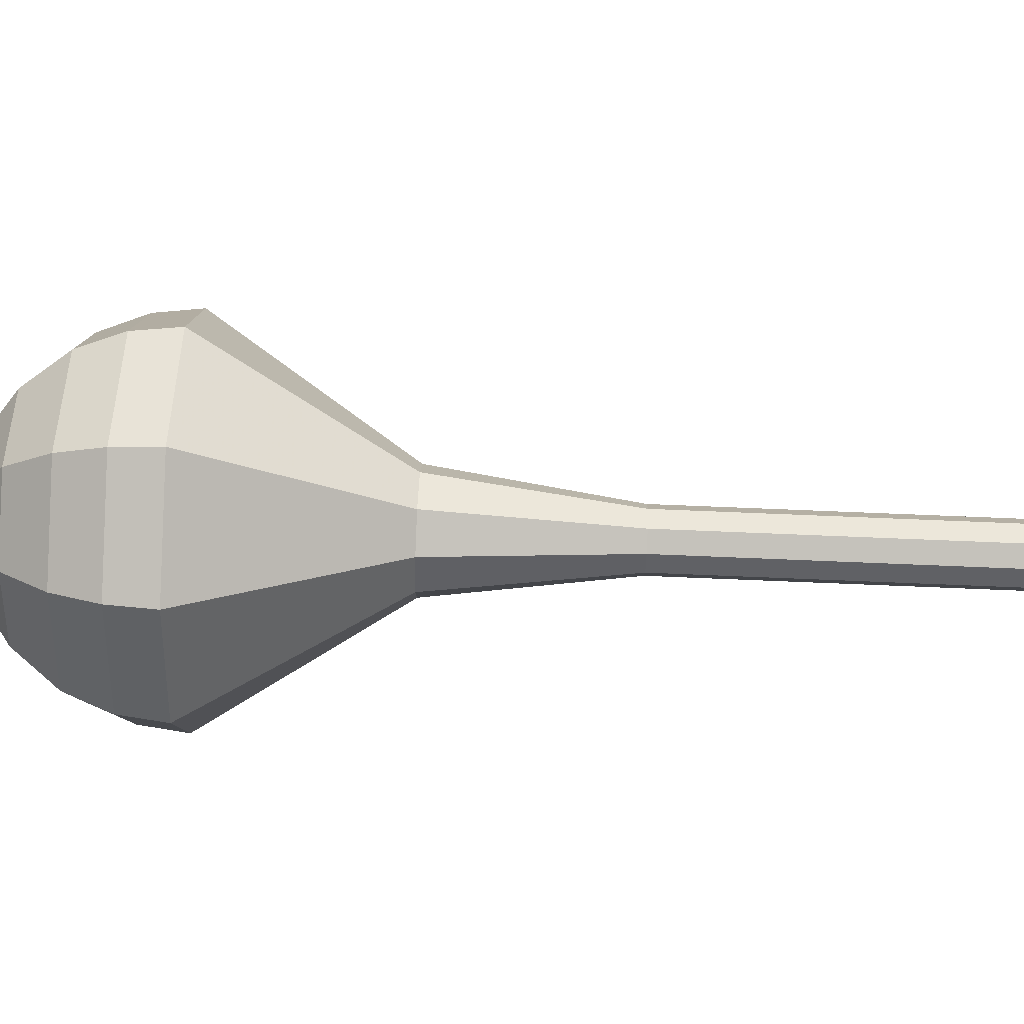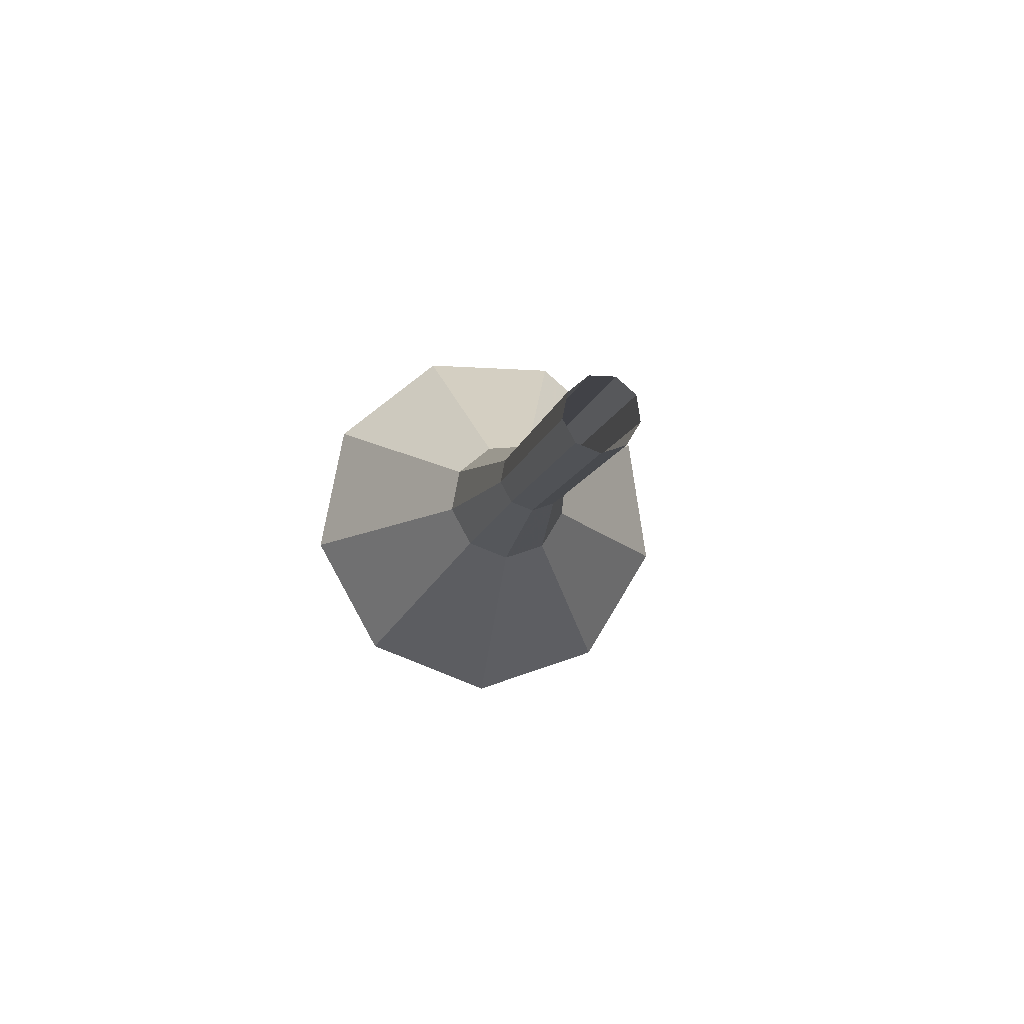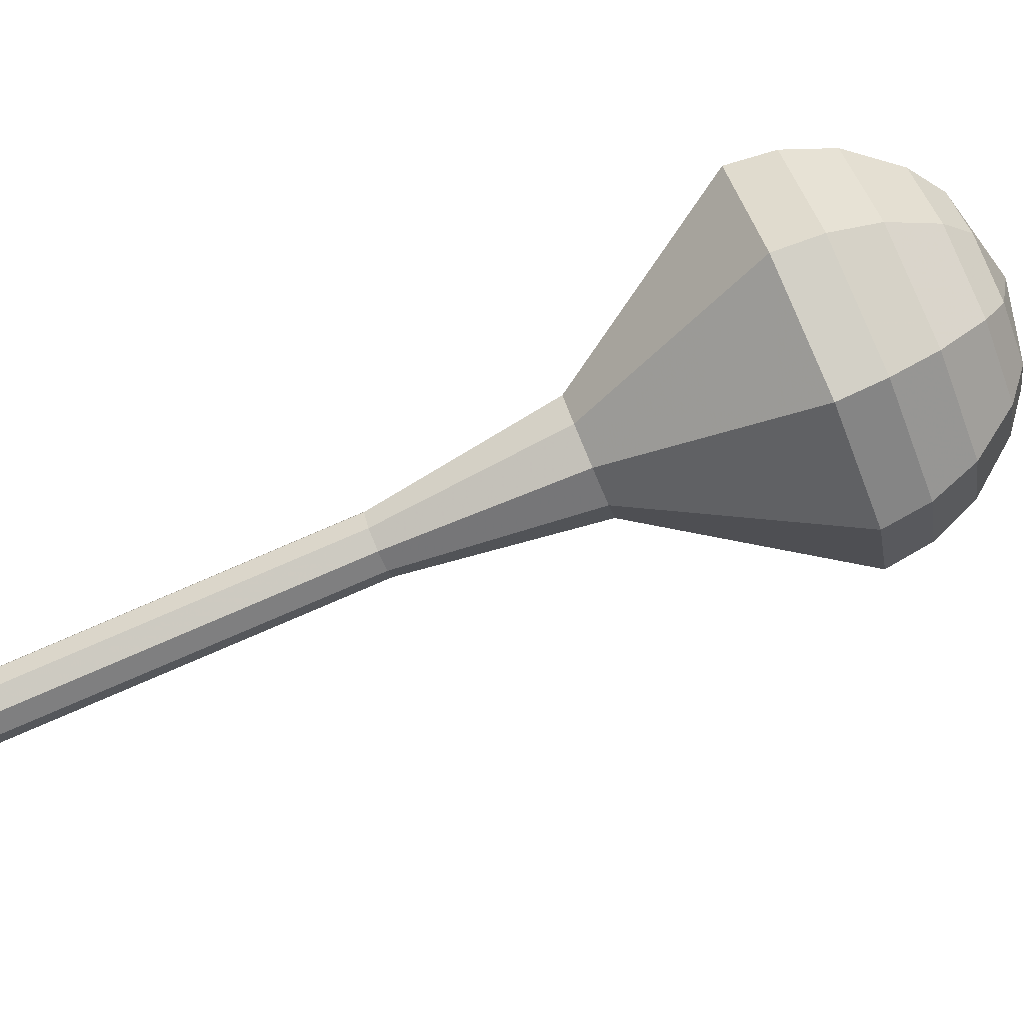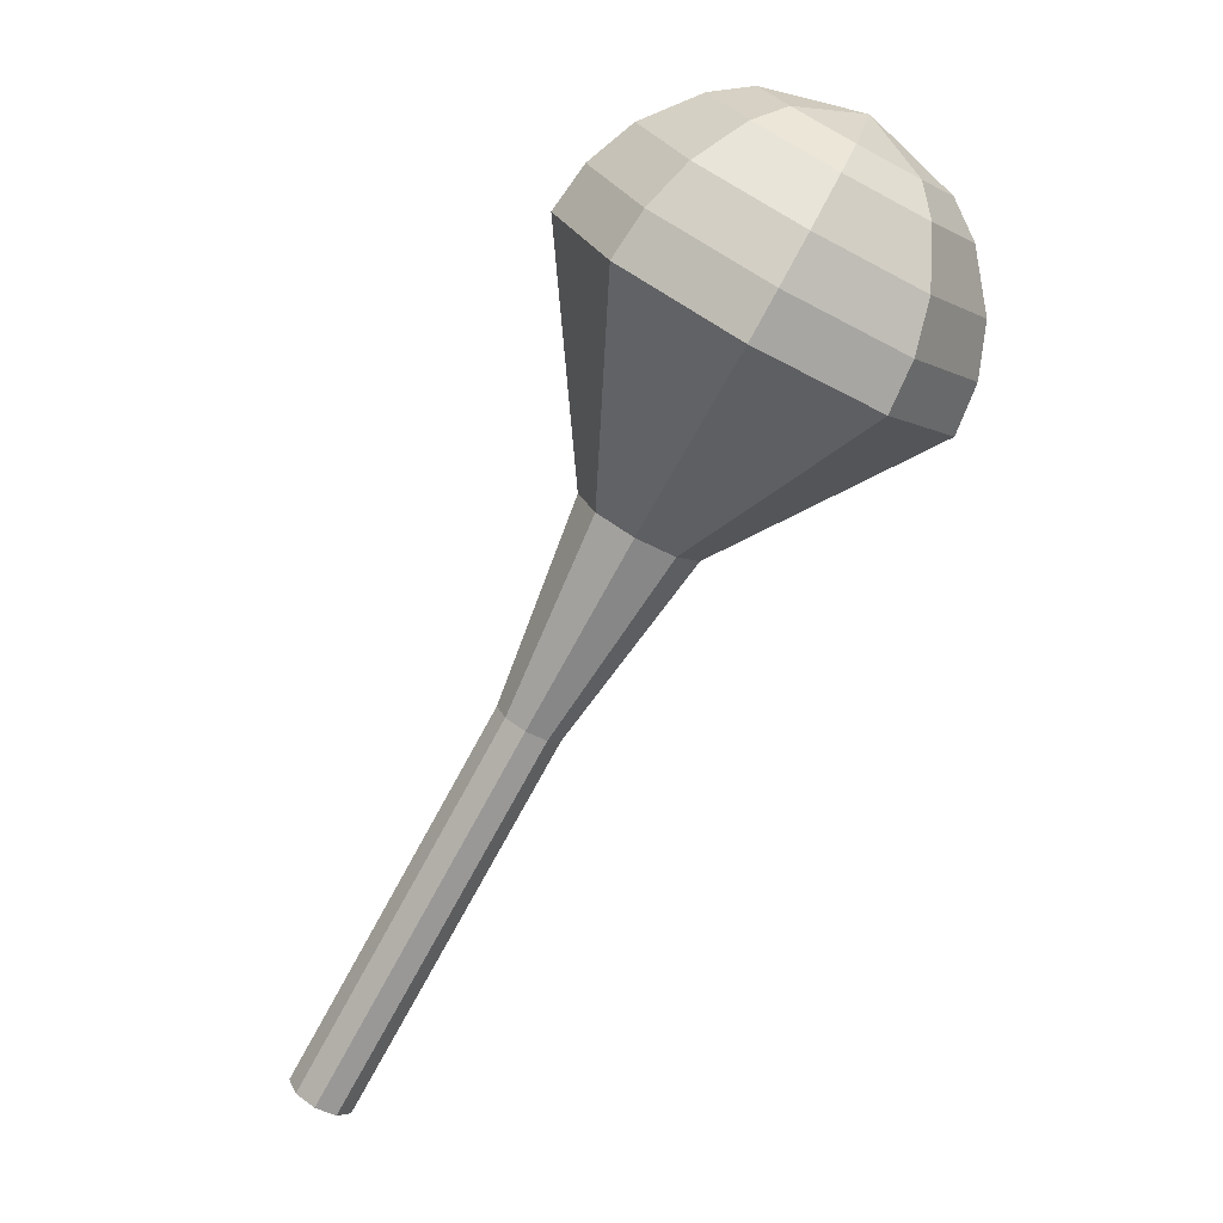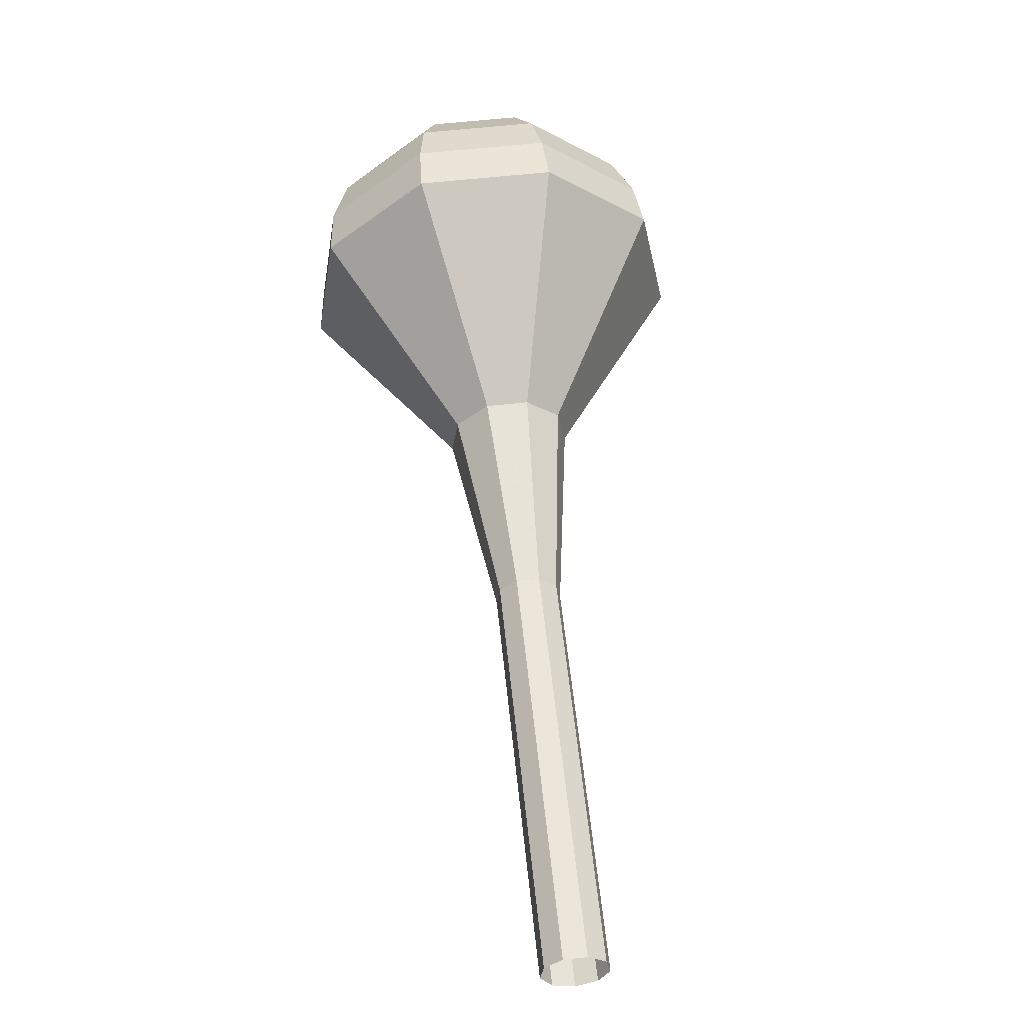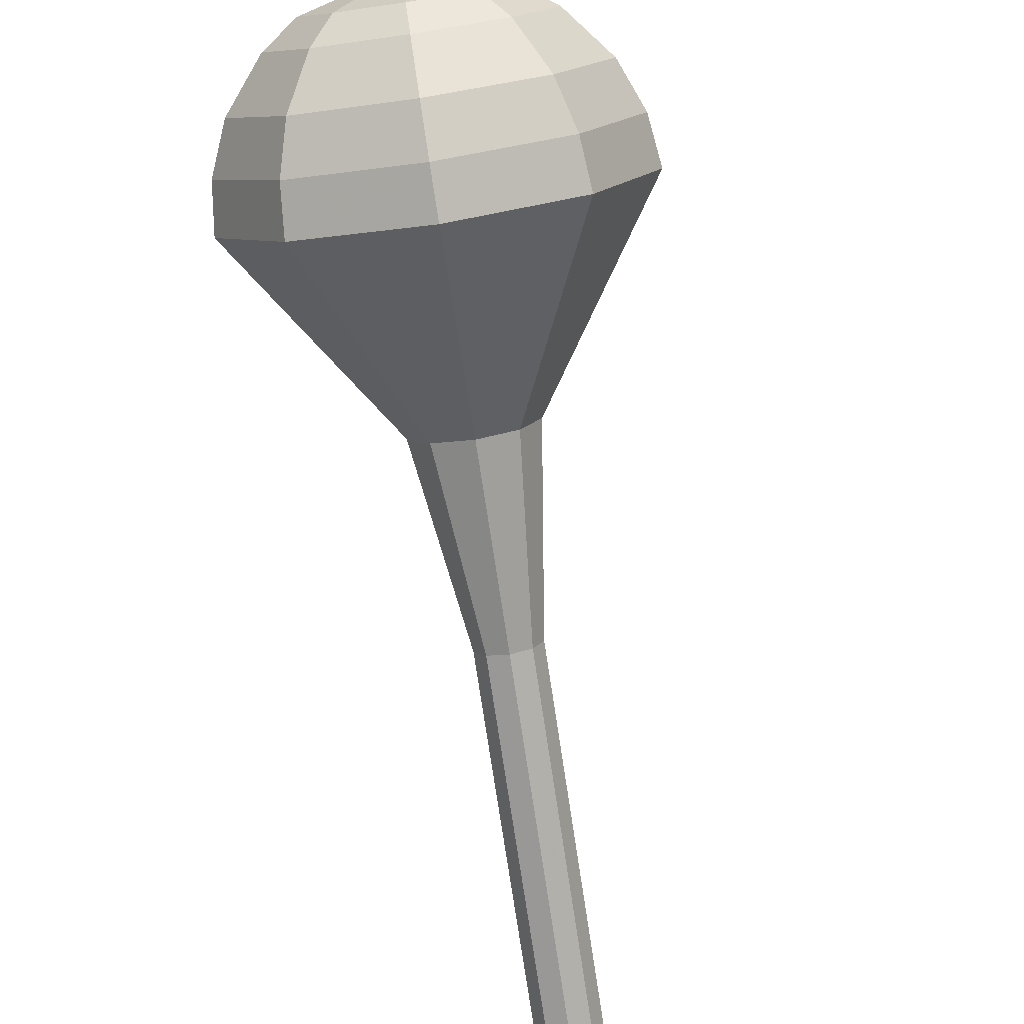
<metadata>
{"format":"obj","ext":"obj","renderer":"f3d","projection":"perspective","resolution":1024,"background":"white","views":[{"elev":-66.6,"azim":121.6,"up":"+Y"},{"elev":-63.8,"azim":-101.0,"up":"+Z"},{"elev":-79.3,"azim":-33.5,"up":"+Y"},{"elev":32.6,"azim":-27.5,"up":"+Z"},{"elev":-2.0,"azim":-98.0,"up":"+Z"},{"elev":-75.6,"azim":42.1,"up":"+Y"}]}
</metadata>
<code>
g tube1
v 109 101 161.2
v 109.6 101.3 160.7
v 110 102.1 160.5
v 109.8 102.9 160.6
v 109.2 103.5 160.9
v 108.5 103.4 161.4
v 108 102.9 161.8
v 107.9 102 161.8
v 108.3 101.3 161.6
v 109 101 161.2
v 111.1 101.1 164.4
v 111.8 101.4 164
v 112.1 102.2 163.7
v 111.9 103 163.8
v 111.4 103.5 164.2
v 110.7 103.5 164.6
v 110.1 102.9 165
v 110 102.1 165.1
v 110.4 101.4 164.8
v 111.1 101.1 164.4
v 113.2 101.2 167.6
v 113.9 101.5 167.2
v 114.2 102.3 166.9
v 114.1 103.1 167
v 113.5 103.6 167.4
v 112.8 103.6 167.9
v 112.3 103 168.2
v 112.2 102.2 168.3
v 112.6 101.5 168.1
v 113.2 101.2 167.6
v 115.4 101.3 170.9
v 116 101.6 170.4
v 116.4 102.4 170.2
v 116.2 103.2 170.3
v 115.6 103.7 170.6
v 114.9 103.7 171.1
v 114.4 103.1 171.5
v 114.3 102.3 171.5
v 114.7 101.6 171.3
v 115.4 101.3 170.9
v 117.5 101.4 174.1
v 118.2 101.7 173.6
v 118.5 102.5 173.4
v 118.3 103.3 173.5
v 117.8 103.8 173.8
v 117.1 103.8 174.3
v 116.5 103.2 174.7
v 116.4 102.4 174.8
v 116.8 101.6 174.5
v 117.5 101.4 174.1
v 121.8 100.5 180.5
v 123.1 101.1 179.7
v 123.7 102.5 179.3
v 123.4 104.1 179.4
v 122.3 105 180.1
v 121 105 181
v 120 103.9 181.7
v 119.8 102.3 181.8
v 120.6 101 181.4
v 121.8 100.5 180.5
v 126.3 95.51 187
v 130.3 97.43 184.3
v 132.2 102 182.9
v 131.3 107 183.4
v 127.8 110.1 185.6
v 123.6 109.9 188.4
v 120.4 106.5 190.6
v 119.9 101.4 191.1
v 122.2 97.09 189.7
v 126.3 95.51 187
v 127.3 95.79 188.6
v 131.2 97.65 186
v 133 102 184.6
v 132.1 106.9 185.1
v 128.8 110 187.2
v 124.7 109.8 189.9
v 121.6 106.4 192
v 121.1 101.5 192.5
v 123.4 97.32 191.1
v 127.3 95.79 188.6
v 128.3 96.6 190.1
v 131.8 98.27 187.8
v 133.4 102.2 186.6
v 132.6 106.5 187
v 129.7 109.3 188.9
v 126 109.1 191.4
v 123.2 106.1 193.2
v 122.8 101.7 193.7
v 124.8 97.97 192.4
v 128.3 96.6 190.1
v 129.3 98.18 191.7
v 131.9 99.45 189.9
v 133.2 102.4 189
v 132.6 105.8 189.3
v 130.3 107.9 190.8
v 127.5 107.7 192.6
v 125.4 105.5 194.1
v 125.1 102.1 194.4
v 126.6 99.22 193.5
v 129.3 98.18 191.7
v 129.8 99.53 192.5
v 131.7 100.5 191.2
v 132.6 102.7 190.5
v 132.2 105.1 190.7
v 130.5 106.6 191.8
v 128.4 106.5 193.2
v 126.9 104.9 194.2
v 126.7 102.4 194.4
v 127.8 100.3 193.8
v 129.8 99.53 192.5
v 130.1 103.2 193.3
v 130.1 103.2 193.3
v 130.1 103.2 193.3
v 130.1 103.2 193.3
v 130.1 103.2 193.3
v 130.1 103.2 193.3
v 130.1 103.2 193.3
v 130.1 103.2 193.3
v 130.1 103.2 193.3
v 130.1 103.2 193.3
f 1 2 12
f 12 11 1
f 2 3 13
f 13 12 2
f 3 4 14
f 14 13 3
f 4 5 15
f 15 14 4
f 5 6 16
f 16 15 5
f 6 7 17
f 17 16 6
f 7 8 18
f 18 17 7
f 8 9 19
f 19 18 8
f 9 10 20
f 20 19 9
f 11 12 22
f 22 21 11
f 12 13 23
f 23 22 12
f 13 14 24
f 24 23 13
f 14 15 25
f 25 24 14
f 15 16 26
f 26 25 15
f 16 17 27
f 27 26 16
f 17 18 28
f 28 27 17
f 18 19 29
f 29 28 18
f 19 20 30
f 30 29 19
f 21 22 32
f 32 31 21
f 22 23 33
f 33 32 22
f 23 24 34
f 34 33 23
f 24 25 35
f 35 34 24
f 25 26 36
f 36 35 25
f 26 27 37
f 37 36 26
f 27 28 38
f 38 37 27
f 28 29 39
f 39 38 28
f 29 30 40
f 40 39 29
f 31 32 42
f 42 41 31
f 32 33 43
f 43 42 32
f 33 34 44
f 44 43 33
f 34 35 45
f 45 44 34
f 35 36 46
f 46 45 35
f 36 37 47
f 47 46 36
f 37 38 48
f 48 47 37
f 38 39 49
f 49 48 38
f 39 40 50
f 50 49 39
f 41 42 52
f 52 51 41
f 42 43 53
f 53 52 42
f 43 44 54
f 54 53 43
f 44 45 55
f 55 54 44
f 45 46 56
f 56 55 45
f 46 47 57
f 57 56 46
f 47 48 58
f 58 57 47
f 48 49 59
f 59 58 48
f 49 50 60
f 60 59 49
f 51 52 62
f 62 61 51
f 52 53 63
f 63 62 52
f 53 54 64
f 64 63 53
f 54 55 65
f 65 64 54
f 55 56 66
f 66 65 55
f 56 57 67
f 67 66 56
f 57 58 68
f 68 67 57
f 58 59 69
f 69 68 58
f 59 60 70
f 70 69 59
f 61 62 72
f 72 71 61
f 62 63 73
f 73 72 62
f 63 64 74
f 74 73 63
f 64 65 75
f 75 74 64
f 65 66 76
f 76 75 65
f 66 67 77
f 77 76 66
f 67 68 78
f 78 77 67
f 68 69 79
f 79 78 68
f 69 70 80
f 80 79 69
f 71 72 82
f 82 81 71
f 72 73 83
f 83 82 72
f 73 74 84
f 84 83 73
f 74 75 85
f 85 84 74
f 75 76 86
f 86 85 75
f 76 77 87
f 87 86 76
f 77 78 88
f 88 87 77
f 78 79 89
f 89 88 78
f 79 80 90
f 90 89 79
f 81 82 92
f 92 91 81
f 82 83 93
f 93 92 82
f 83 84 94
f 94 93 83
f 84 85 95
f 95 94 84
f 85 86 96
f 96 95 85
f 86 87 97
f 97 96 86
f 87 88 98
f 98 97 87
f 88 89 99
f 99 98 88
f 89 90 100
f 100 99 89
f 91 92 102
f 102 101 91
f 92 93 103
f 103 102 92
f 93 94 104
f 104 103 93
f 94 95 105
f 105 104 94
f 95 96 106
f 106 105 95
f 96 97 107
f 107 106 96
f 97 98 108
f 108 107 97
f 98 99 109
f 109 108 98
f 99 100 110
f 110 109 99
f 101 102 112
f 112 111 101
f 102 103 113
f 113 112 102
f 103 104 114
f 114 113 103
f 104 105 115
f 115 114 104
f 105 106 116
f 116 115 105
f 106 107 117
f 117 116 106
f 107 108 118
f 118 117 107
f 108 109 119
f 119 118 108
f 109 110 120
f 120 119 109
g

</code>
